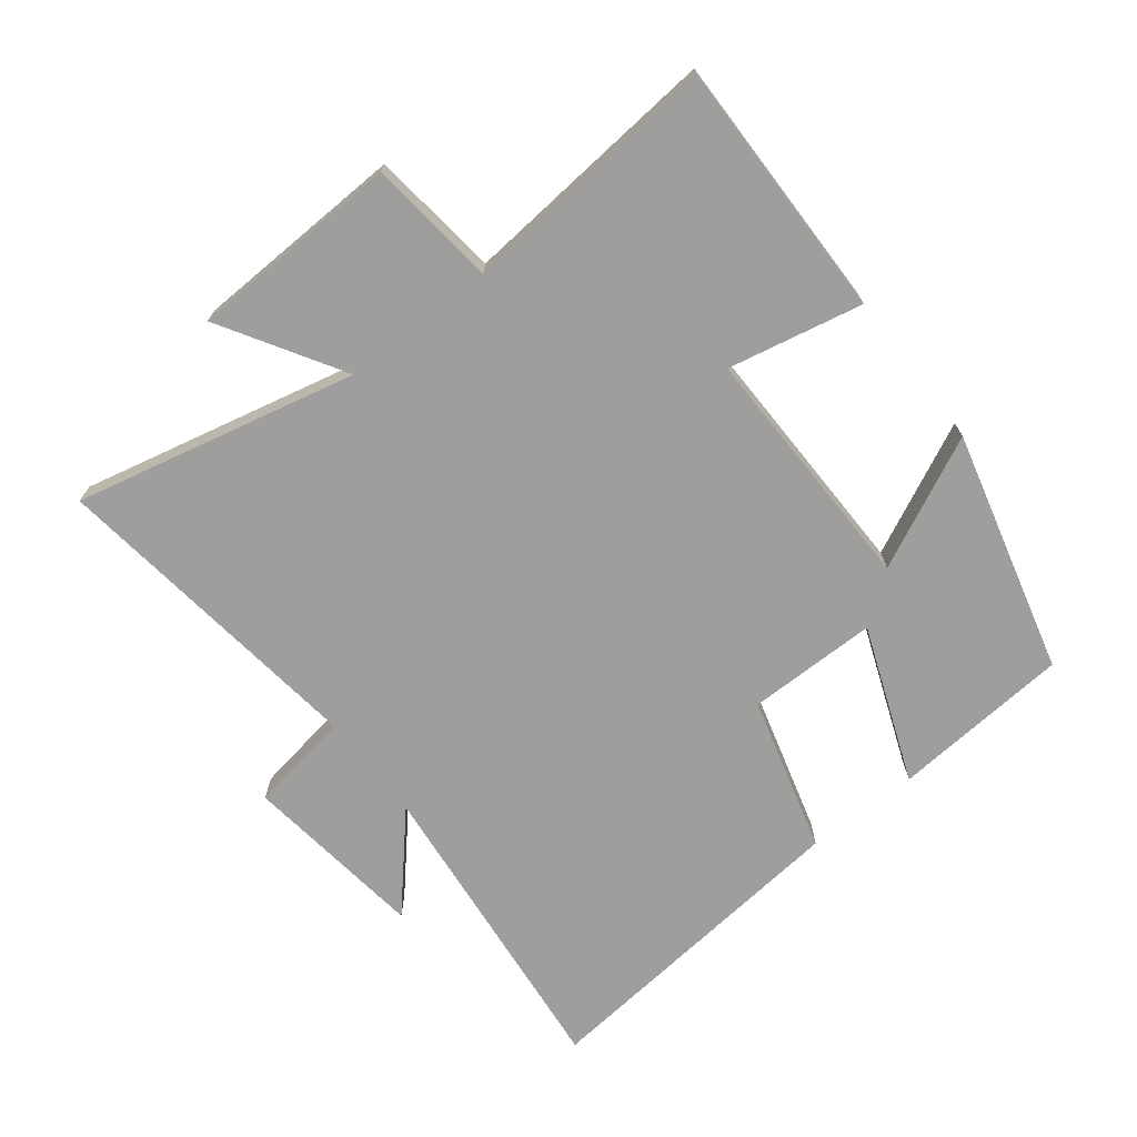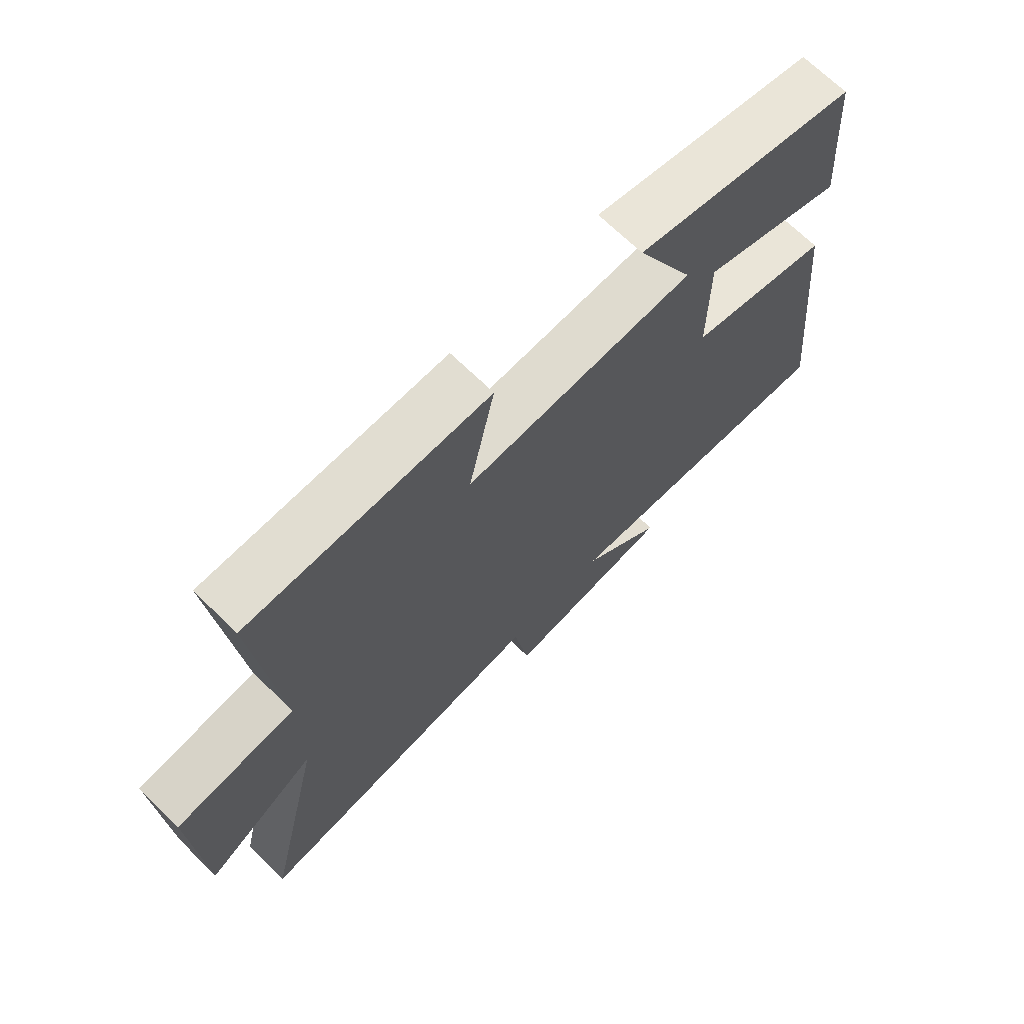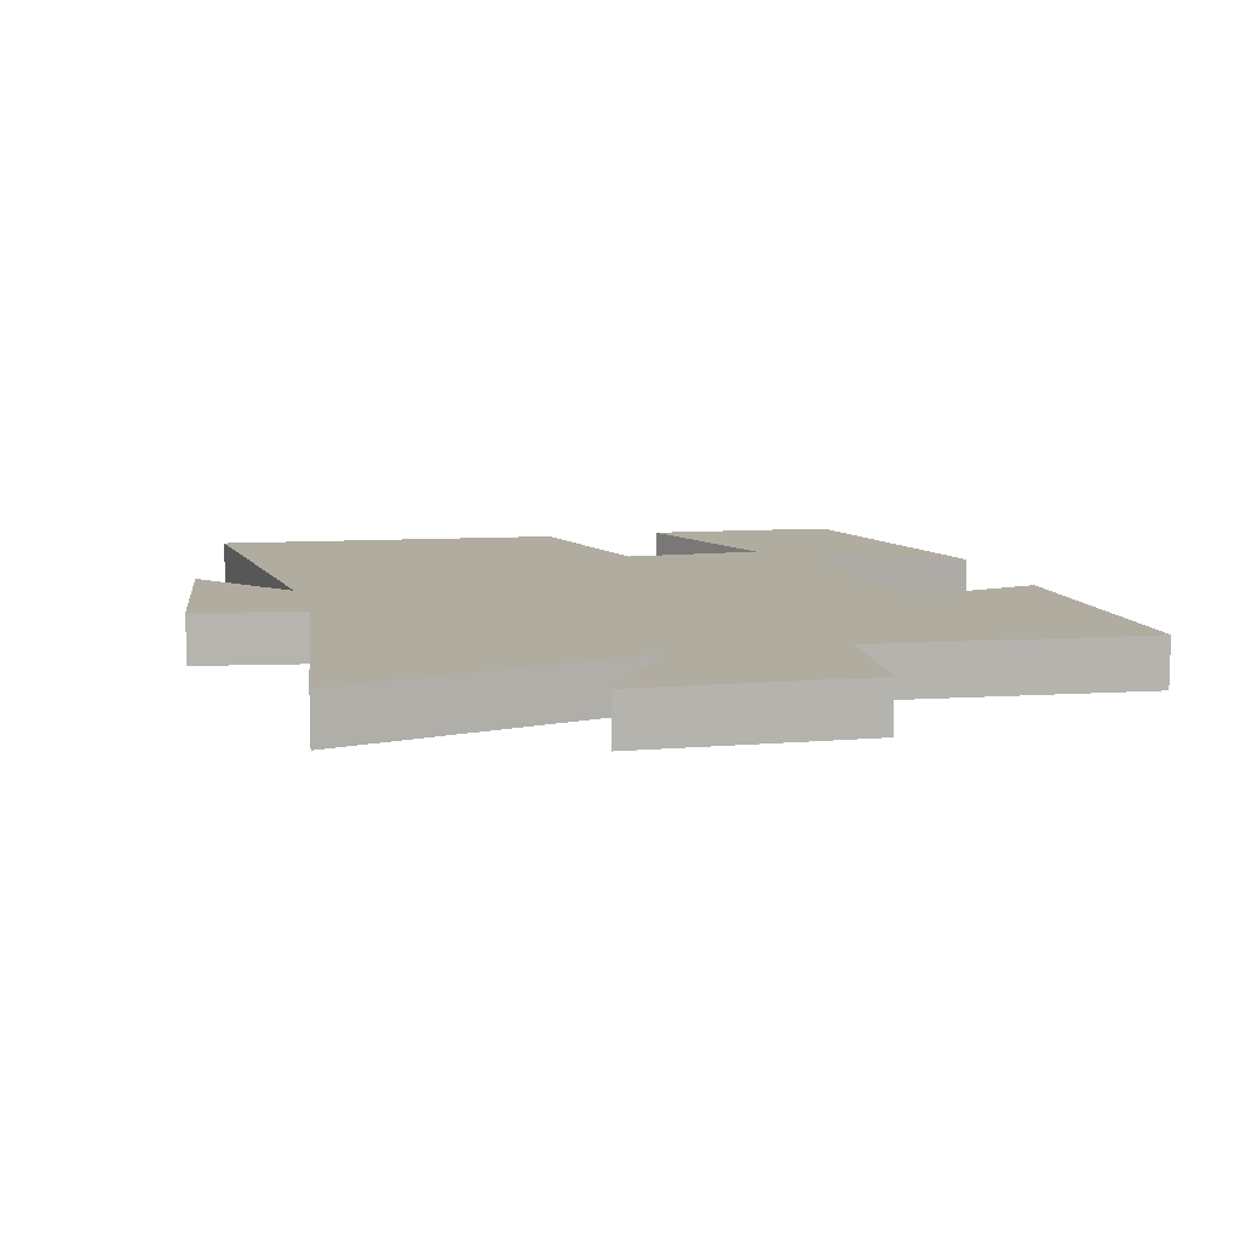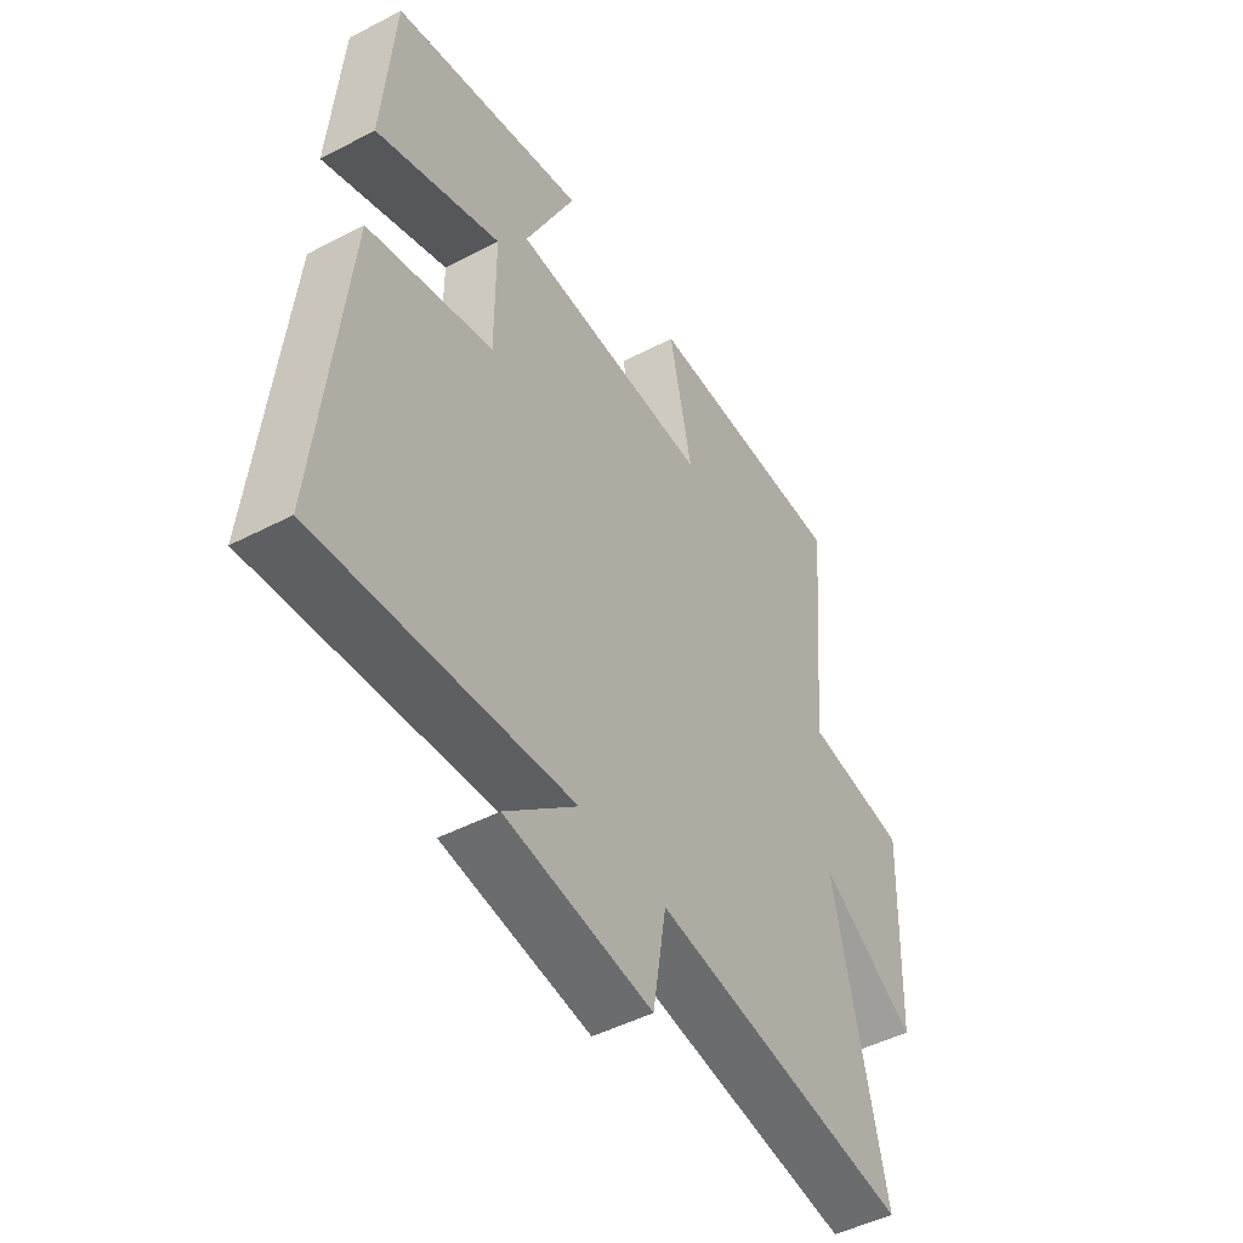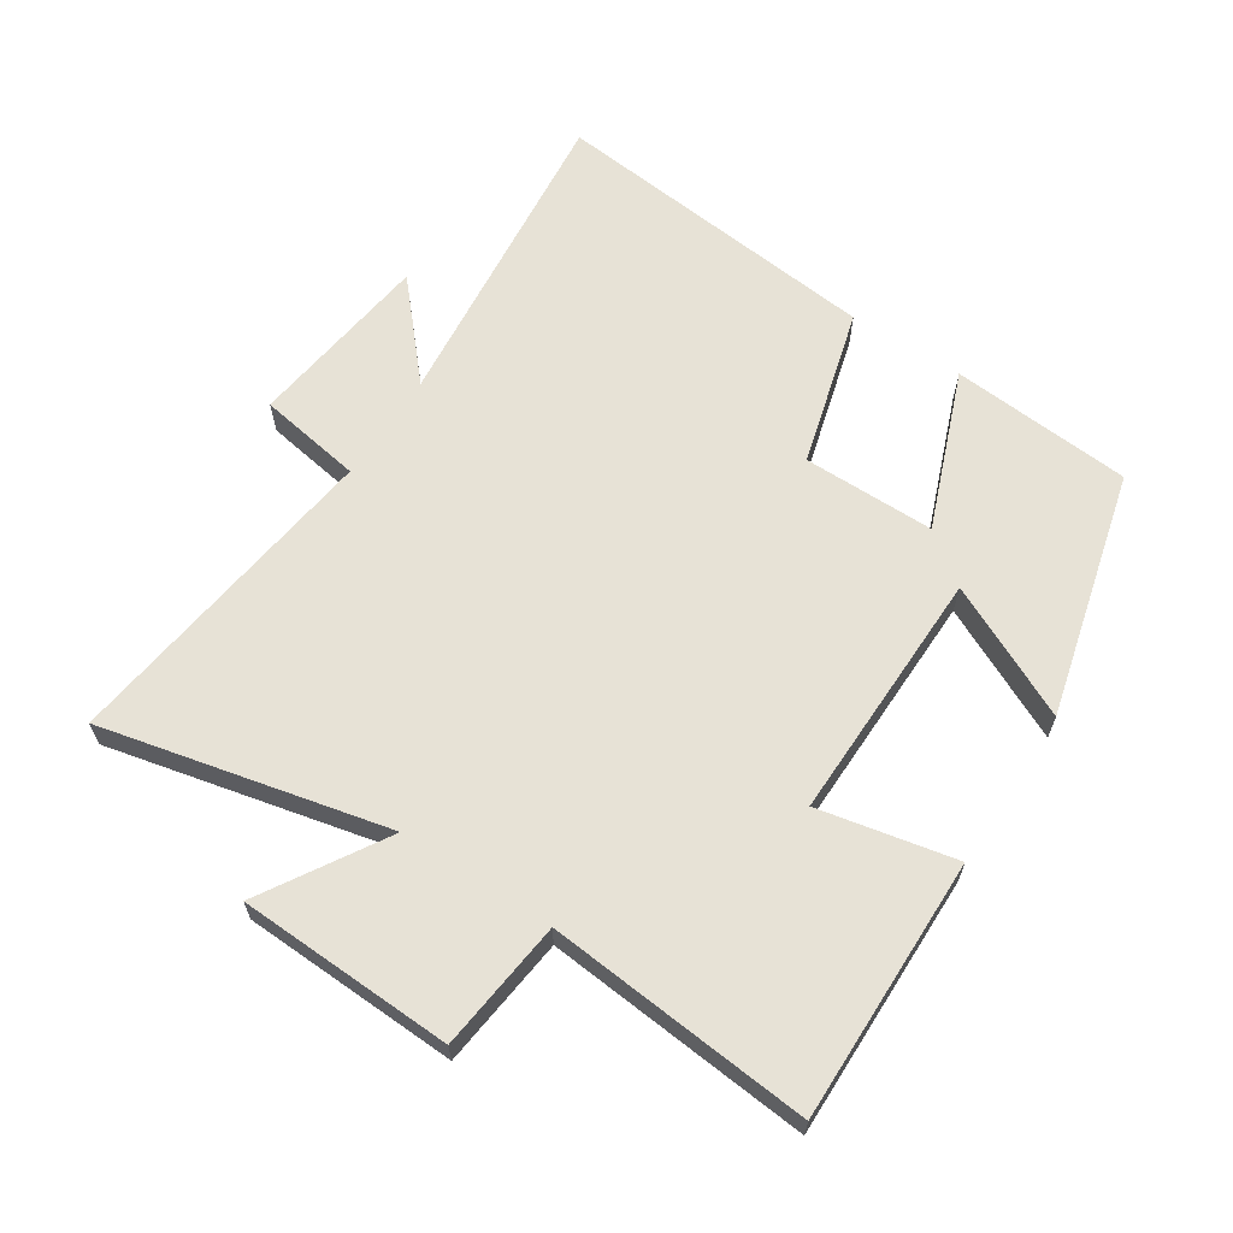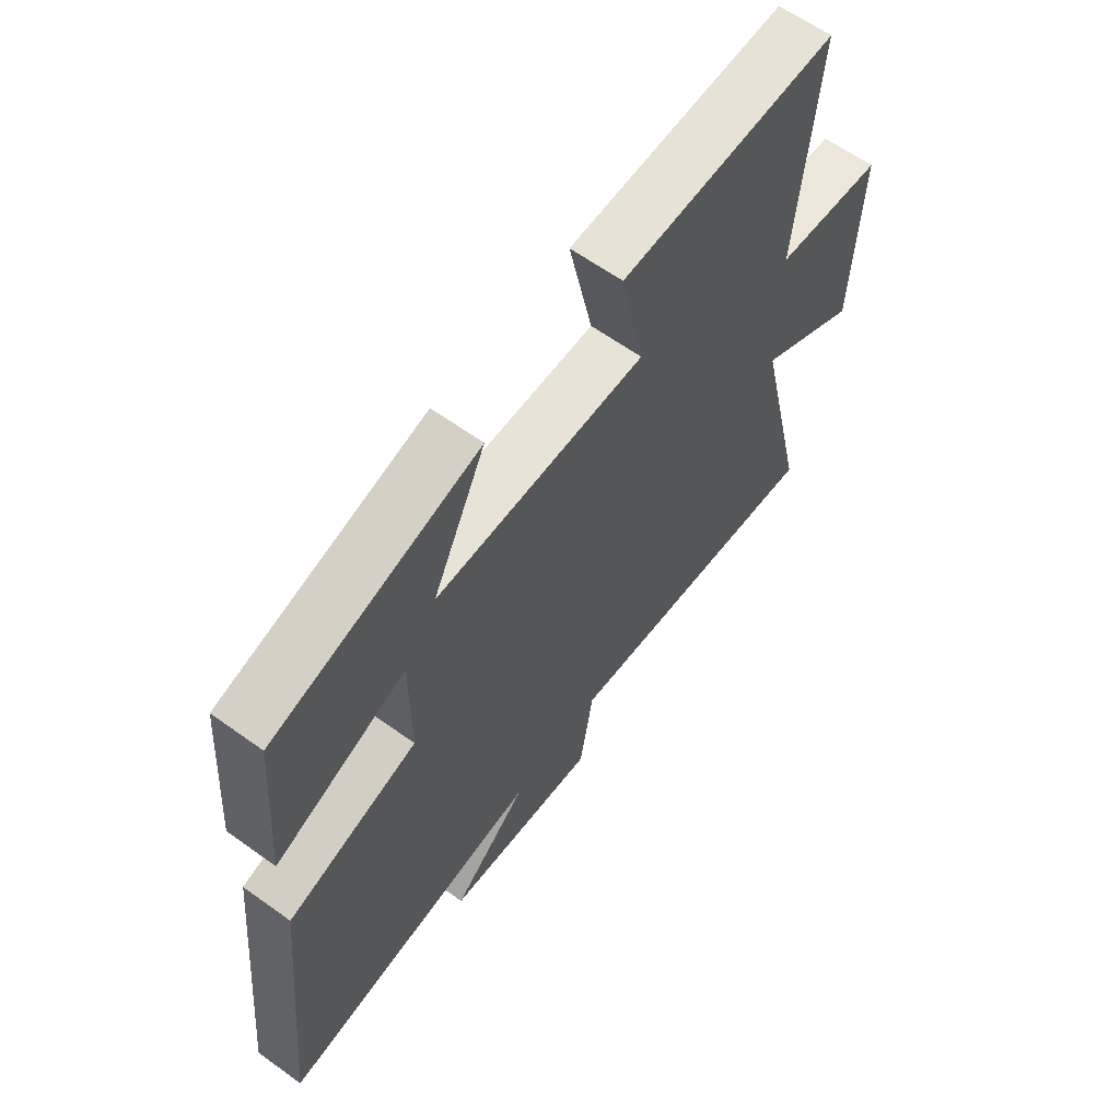
<metadata>
{"format":"obj","ext":"obj","renderer":"f3d","projection":"perspective","resolution":1024,"background":"white","views":[{"elev":-70.9,"azim":-52.1,"up":"+Y"},{"elev":69.6,"azim":-45.8,"up":"+Z"},{"elev":10.0,"azim":-104.4,"up":"+Y"},{"elev":-47.7,"azim":120.4,"up":"+Z"},{"elev":63.6,"azim":-56.9,"up":"+Y"},{"elev":62.5,"azim":126.1,"up":"+Z"}]}
</metadata>
<code>
v -0.599 0.07 -0.564
v -0.5 0.07 -0.131
v -0.686 0.07 -0.244
v -0.698 0.07 0.082
v -0.5 0.07 0.105
v -0.536 0.07 0.505
v -0.138 0.07 0.5
v -0.181 0.07 0.293
v 0.203 0.07 0.299
v 0.106 0.07 0.5
v 0.478 0.07 0.405
v 0.5 0.07 0.13
v 0.261 0.07 0.222
v 0.261 0.07 0.022
v 0.5 0.07 -0.044
v 0.552 0.07 -0.55
v 0.069 0.07 -0.5
v 0.207 0.07 -0.622
v -0.075 0.07 -0.658
v -0.101 0.07 -0.5
v -0.599 0 -0.564
v -0.5 0 -0.131
v -0.686 0 -0.244
v -0.698 0 0.082
v -0.5 0 0.105
v -0.536 0 0.505
v -0.138 0 0.5
v -0.181 0 0.293
v 0.203 0 0.299
v 0.106 0 0.5
v 0.478 0 0.405
v 0.5 0 0.13
v 0.261 0 0.222
v 0.261 0 0.022
v 0.5 0 -0.044
v 0.552 0 -0.55
v 0.069 0 -0.5
v 0.207 0 -0.622
v -0.075 0 -0.658
v -0.101 0 -0.5
f 17 18 19 20
f 14 15 16 17
f 13 14 17 20
f 10 11 12 13
f 9 10 13
f 8 9 13 20
f 5 6 7 8
f 5 8 20
f 2 3 4 5
f 2 5 20
f 1 2 20
f 40 39 38 37
f 37 36 35 34
f 40 37 34 33
f 33 32 31 30
f 33 30 29
f 40 33 29 28
f 28 27 26 25
f 40 28 25
f 25 24 23 22
f 40 25 22
f 40 22 21
f 1 21 22 2
f 2 22 23 3
f 3 23 24 4
f 4 24 25 5
f 5 25 26 6
f 6 26 27 7
f 7 27 28 8
f 8 28 29 9
f 9 29 30 10
f 10 30 31 11
f 11 31 32 12
f 12 32 33 13
f 13 33 34 14
f 14 34 35 15
f 15 35 36 16
f 16 36 37 17
f 17 37 38 18
f 18 38 39 19
f 19 39 40 20
f 20 40 21 1

</code>
